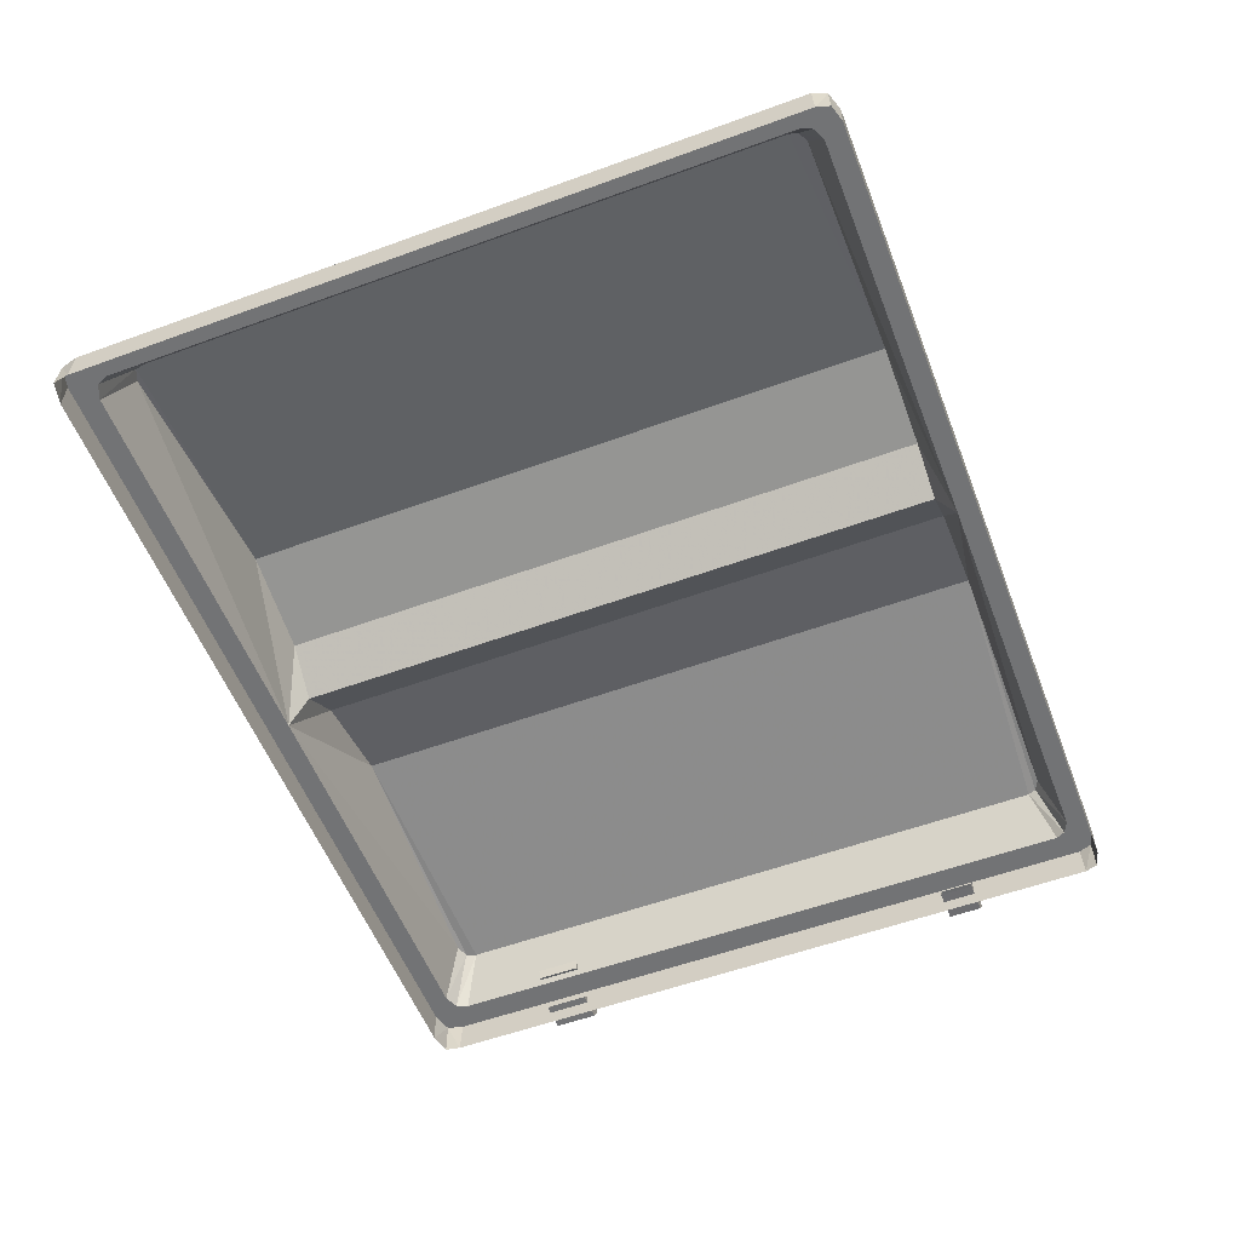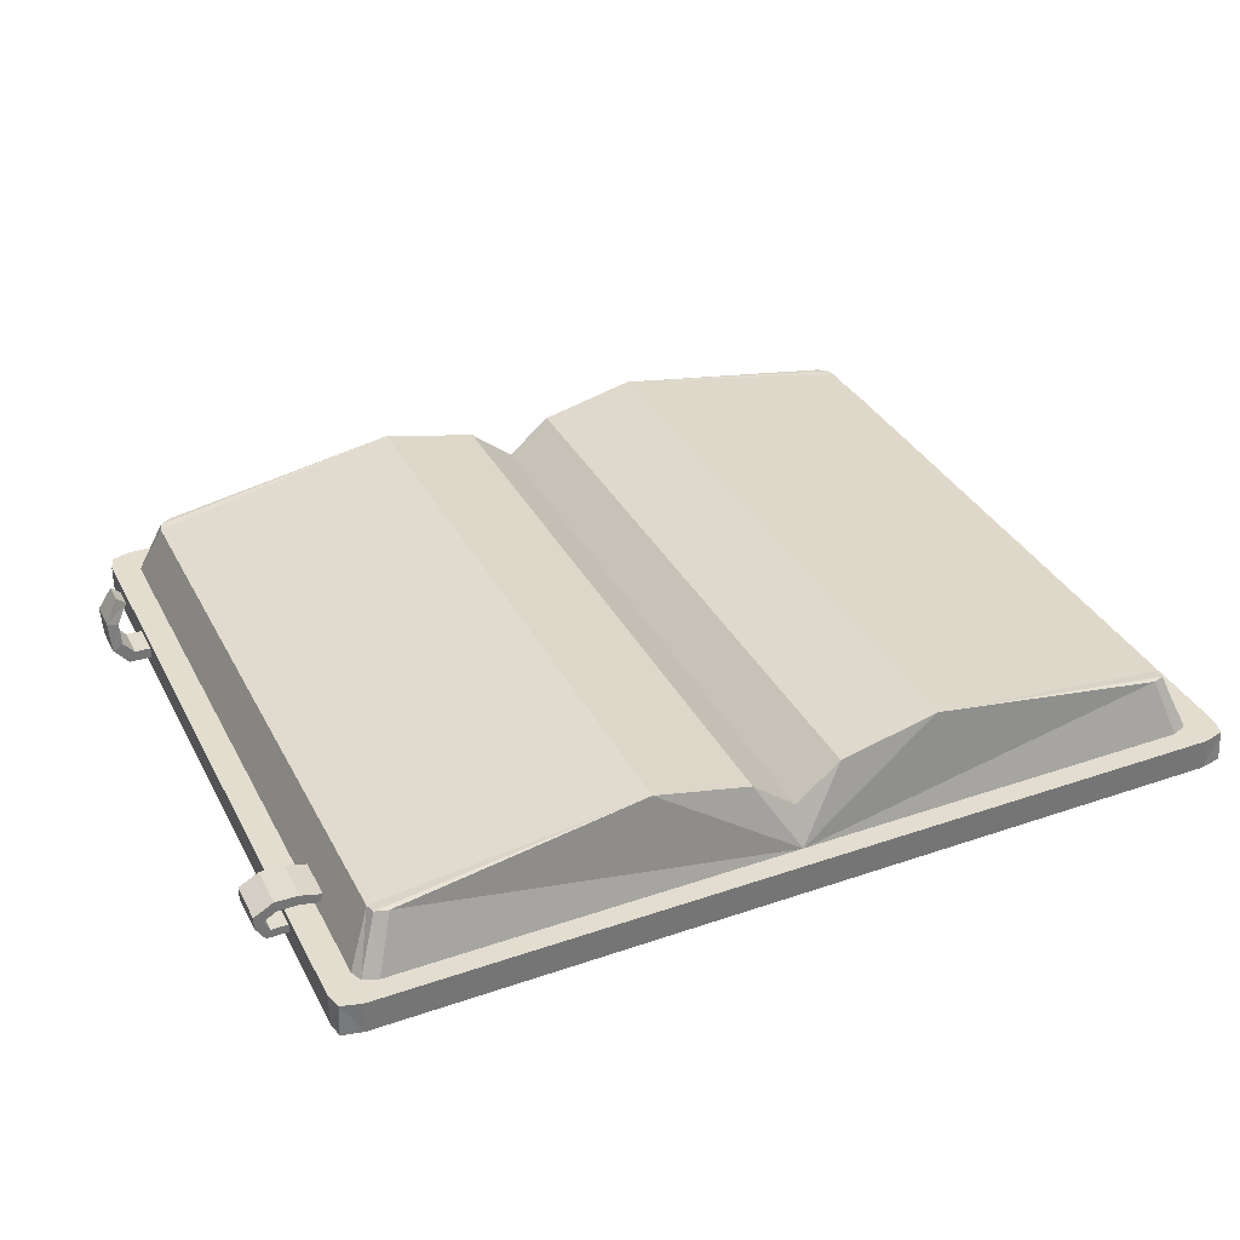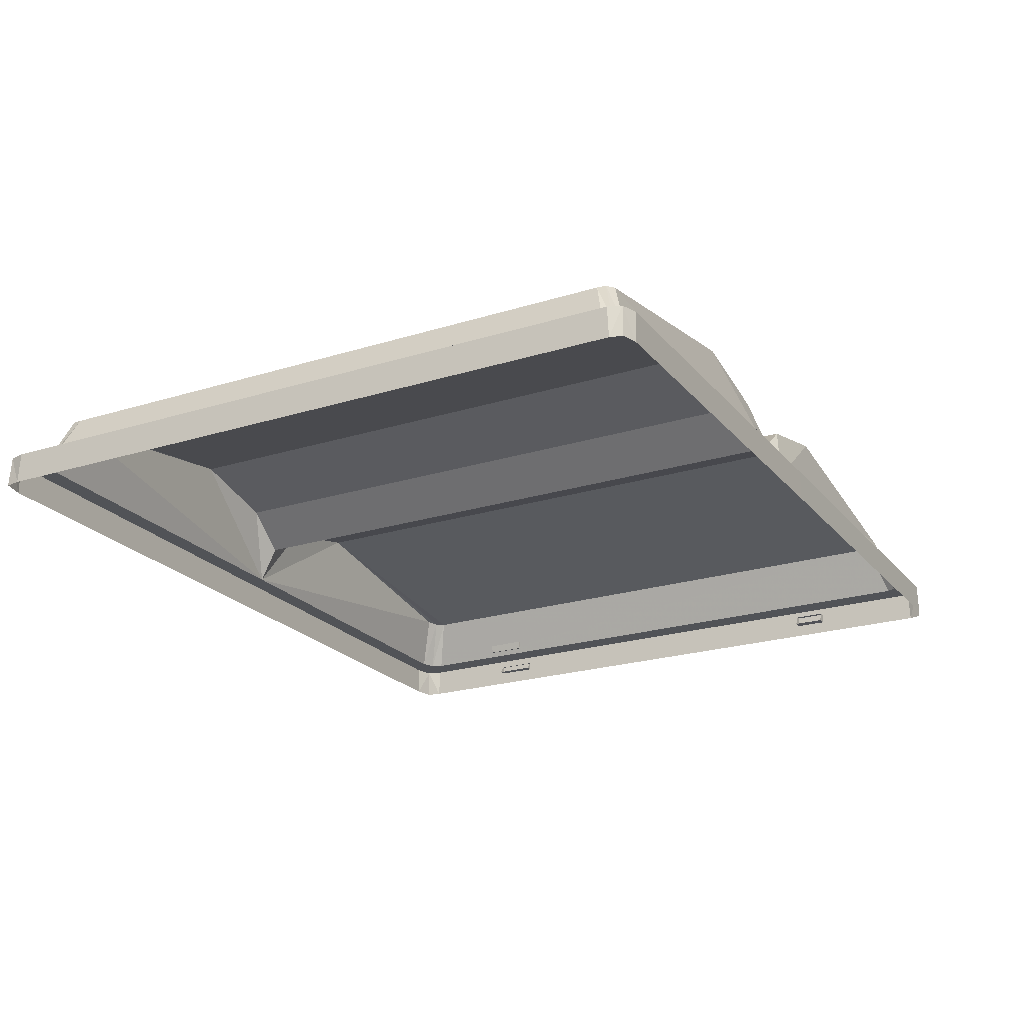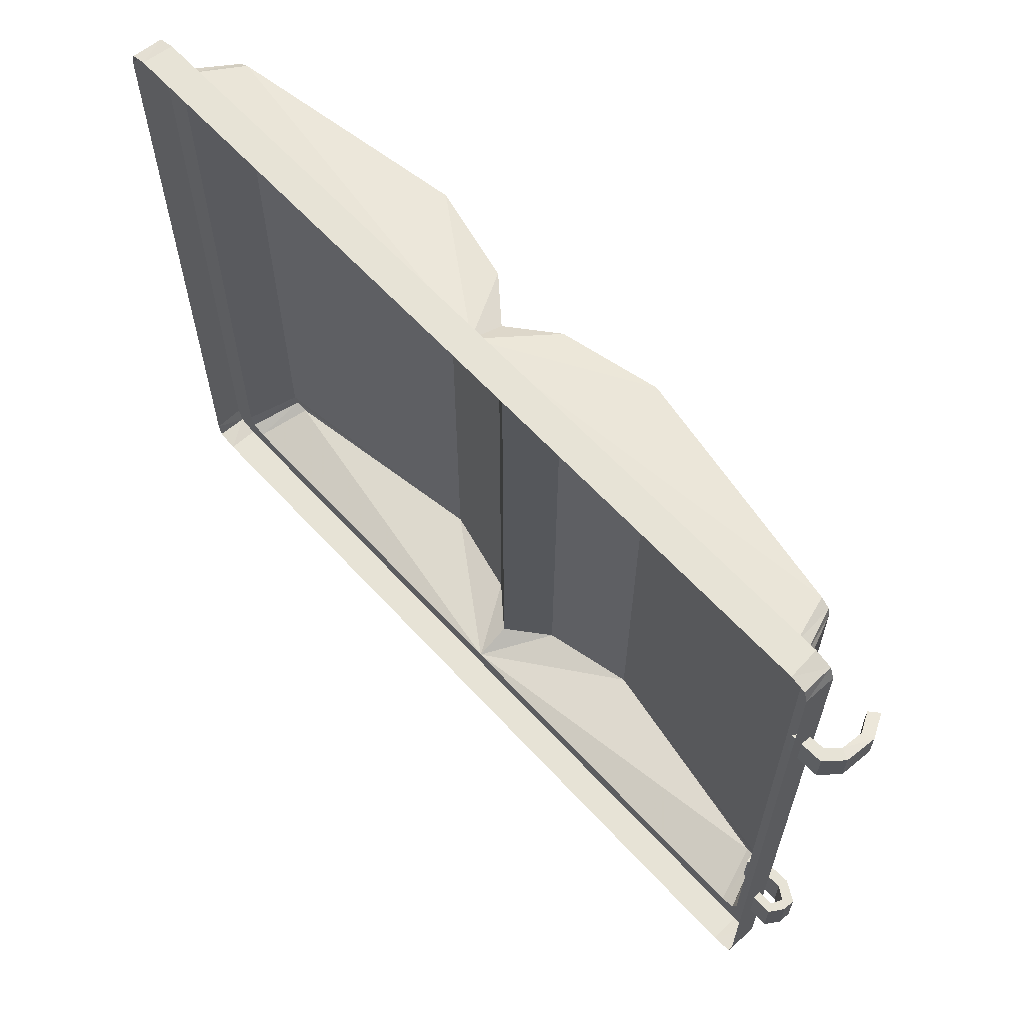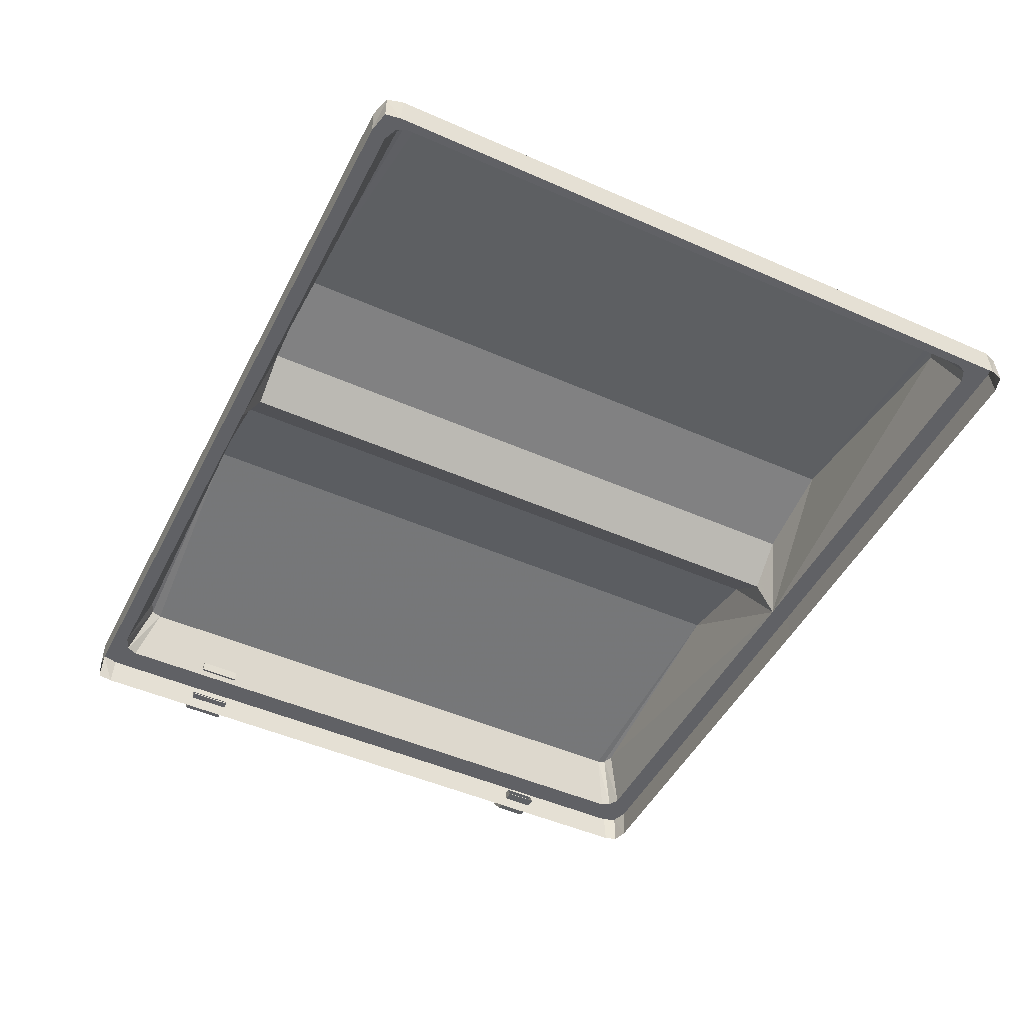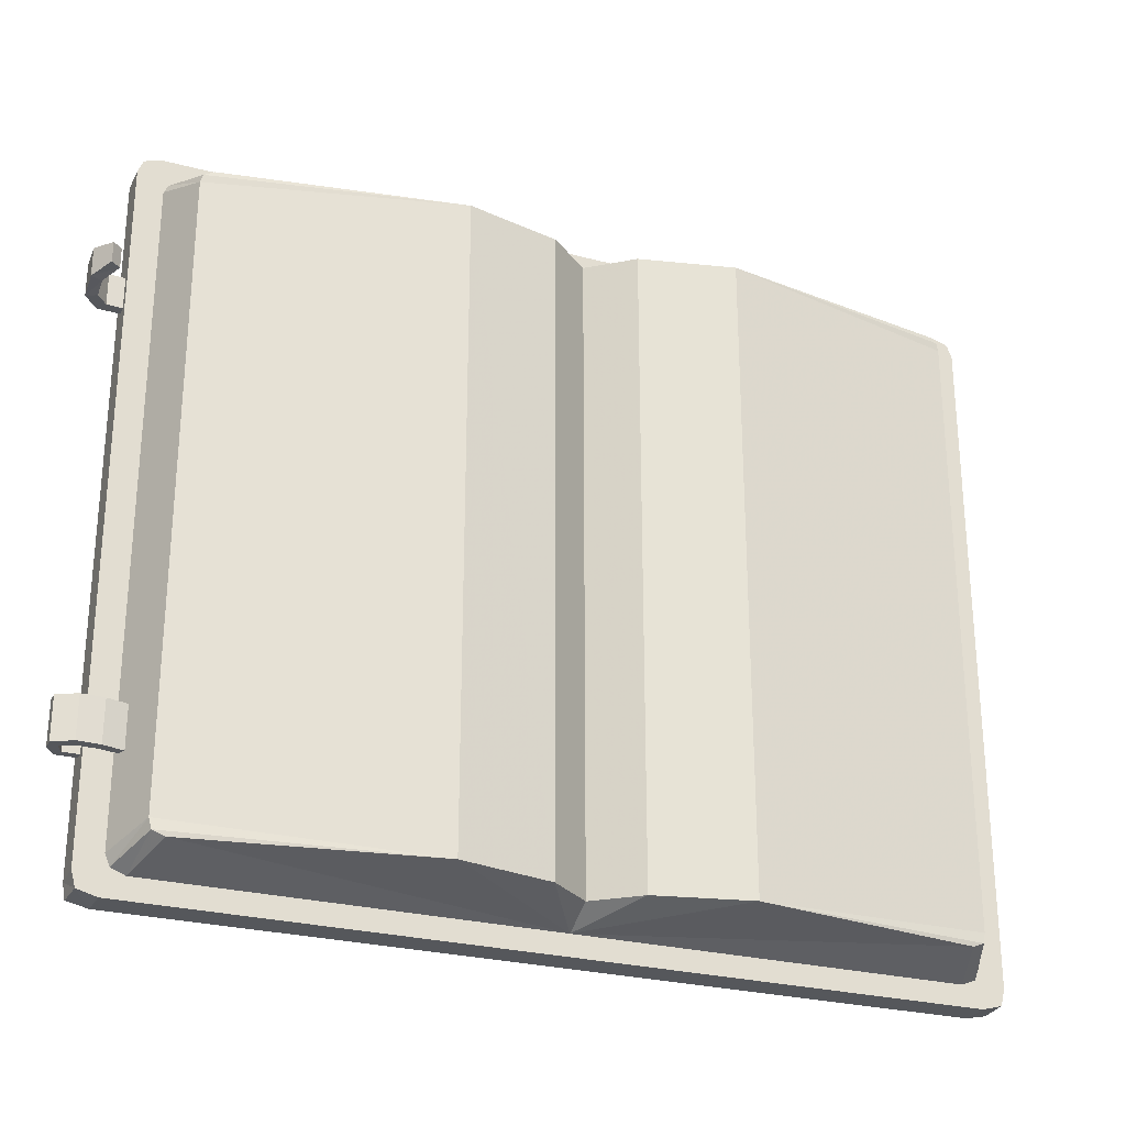
<metadata>
{"format":"obj","ext":"obj","renderer":"f3d","projection":"perspective","resolution":1024,"background":"white","views":[{"elev":-55.8,"azim":111.0,"up":"+Z"},{"elev":35.0,"azim":-24.6,"up":"+Z"},{"elev":-22.2,"azim":118.5,"up":"+Z"},{"elev":62.7,"azim":-132.5,"up":"+Y"},{"elev":-48.3,"azim":63.7,"up":"+Z"},{"elev":-26.8,"azim":-22.3,"up":"+Y"}]}
</metadata>
<code>
g juqing_fuben_544_shuji_05
v 73.46 -173.6 66.21
v 22.87 -173.6 54.4
v -1e-05 -183.1 16.71
v -1e-05 -183.1 16.67
v -1e-05 -173.6 35.81
v -1e-05 -194.4 16.66
v 219.4 -194.4 16.67
v 208.2 -183.2 16.67
v -1e-05 -183.1 16.67
v 219.7 -194.4 -6e-06
v 219.4 -194.4 16.67
v -1e-05 -194.4 16.66
v -1e-05 -194.4 -1.1e-05
v 198.5 -173.6 45.39
v 208.2 -183.2 16.67
v 22.87 172 54.4
v 73.49 172 66.21
v -1e-05 181.5 16.68
v -1e-05 172 35.81
v -1e-05 192.8 16.66
v -1e-05 181.5 16.68
v 209.7 181.2 16.67
v 220.3 192.4 16.67
v 221.9 192.4 6e-06
v -1e-05 192.8 3e-06
v -1e-05 192.8 16.66
v 220.3 192.4 16.67
v 199.8 172 45.19
v 209.7 181.2 16.67
v 208.2 -183.2 16.67
v 215.8 -180.1 16.67
v 205 -170.9 44.74
v 198.5 -173.6 45.39
v 204.9 169.3 44.64
v 215.9 178.1 16.67
v 209.7 181.2 16.67
v 199.8 172 45.19
v 229.9 -191.5 16.67
v 219.7 -194.4 -6e-06
v 230.8 -192 -5e-06
v 215.8 -180.1 16.67
v 221.9 192.4 6e-06
v 229.4 189.4 16.67
v 230.2 189.8 6e-06
v 215.9 178.1 16.67
v -73.46 -173.6 66.21
v -22.87 -173.6 54.4
v -208.2 -183.2 16.67
v -219.4 -194.4 16.67
v -219.7 -194.4 -6e-06
v -219.4 -194.4 16.67
v -198.5 -173.6 45.39
v -208.2 -183.2 16.67
v -22.87 172 54.4
v -73.49 172 66.21
v -220.3 192.4 16.67
v -209.7 181.2 16.67
v -221.9 192.4 6e-06
v -220.3 192.4 16.67
v -199.8 172 45.19
v -209.7 181.2 16.67
v -208.2 -183.2 16.67
v -198.5 -173.6 45.39
v -205 -170.9 44.74
v -215.8 -180.1 16.67
v -204.9 169.3 44.64
v -199.8 172 45.19
v -209.7 181.2 16.67
v -215.9 178.1 16.67
v -229.9 -191.5 16.67
v -230.8 -192 -5e-06
v -219.7 -194.4 -6e-06
v -215.8 -180.1 16.67
v -221.9 192.4 6e-06
v -230.2 189.8 6e-06
v -229.4 189.4 16.67
v -215.9 178.1 16.67
v -247.9 -105.9 21.75
v -247.9 -128.3 21.75
v -237.7 -128.3 27.47
v -237.7 -105.9 27.47
v -243.4 -128.3 17.96
v -243.4 -105.9 17.96
v -236.9 -105.9 21.88
v -236.9 -128.3 21.88
v -237.7 -128.3 27.47
v -247.9 -128.3 21.75
v -243.4 -128.3 17.96
v -236.9 -128.3 21.88
v -243.2 -105.9 7.682
v -247.9 -105.9 15.18
v -243.4 -105.9 17.96
v -240.7 -105.9 12.15
v -214 -105.9 23.72
v -214 -128.3 23.72
v -215.5 -128.3 19.31
v -215.5 -105.9 19.31
v -228 -105.9 7.693
v -228 -128.3 7.693
v -243.2 -128.3 7.682
v -243.2 -105.9 7.682
v -247.9 -128.3 15.18
v -247.9 -105.9 15.18
v -225.8 -128.3 26.94
v -225.8 -105.9 26.94
v -231.5 -128.3 12.15
v -231.5 -105.9 12.15
v -240.7 -105.9 12.15
v -240.7 -128.3 12.15
v -226.2 -105.9 21.77
v -226.2 -128.3 21.77
v -228 -128.3 7.693
v -231.5 -128.3 12.15
v -240.7 -128.3 12.15
v -243.2 -128.3 7.682
v -247.9 -128.3 15.18
v -226.2 -128.3 21.77
v -225.8 -128.3 26.94
v -225.8 -105.9 26.94
v -226.2 -105.9 21.77
v -236.9 -105.9 21.88
v -237.7 -105.9 27.47
v -247.9 -105.9 21.75
v -231.5 -105.9 12.15
v -228 -105.9 7.693
v -214 -128.3 23.72
v -214 -105.9 23.72
v -215.5 -105.9 19.31
v -215.5 -128.3 19.31
v -215.5 -128.3 19.31
v -214 -128.3 23.72
v -214 -105.9 23.72
v -215.5 -105.9 19.31
v -251.6 121.8 16.72
v -251.6 104.4 16.72
v -252.5 105.3 33.54
v -252.5 120.9 33.54
v -246 104.4 19.46
v -246 121.8 19.46
v -246.7 120.9 31.46
v -246.7 105.3 31.46
v -251.6 104.4 16.72
v -246 104.4 19.46
v -246.7 105.3 31.46
v -252.5 105.3 33.54
v -251.6 121.8 16.72
v -246 121.8 19.46
v -240.5 121.8 13.03
v -243.9 121.8 7.481
v -245.5 118.5 46.03
v -245.5 107.6 46.03
v -240.7 107.6 41.88
v -240.7 118.5 41.88
v -226.4 121.8 6.91
v -226.4 104.4 6.91
v -243.9 104.4 7.481
v -243.9 121.8 7.481
v -245.5 107.6 46.03
v -245.5 118.5 46.03
v -229.2 104.4 12.46
v -229.2 121.8 12.46
v -240.5 121.8 13.03
v -240.5 104.4 13.03
v -240.7 118.5 41.88
v -240.7 107.6 41.88
v -226.4 104.4 6.91
v -229.2 104.4 12.46
v -240.5 104.4 13.03
v -243.9 104.4 7.481
v -240.7 107.6 41.88
v -245.5 107.6 46.03
v -245.5 118.5 46.03
v -240.7 118.5 41.88
v -246.7 120.9 31.46
v -252.5 120.9 33.54
v -229.2 121.8 12.46
v -226.4 121.8 6.91
f 1 2 3
f 3 4 1
f 2 5 3
f 6 7 8
f 8 9 6
f 10 11 12
f 12 13 10
f 4 14 1
f 15 14 4
f 16 17 18
f 16 18 19
f 20 21 22
f 22 23 20
f 24 25 26
f 26 27 24
f 18 17 28
f 18 28 29
f 30 31 32
f 32 33 30
f 34 35 36
f 36 37 34
f 38 7 39
f 39 40 38
f 41 8 7
f 7 38 41
f 42 23 43
f 43 44 42
f 23 22 45
f 45 43 23
f 46 4 3
f 3 47 46
f 47 3 5
f 6 9 48
f 48 49 6
f 50 13 12
f 12 51 50
f 4 46 52
f 53 4 52
f 54 18 55
f 54 19 18
f 20 56 57
f 57 21 20
f 58 59 26
f 26 25 58
f 18 60 55
f 18 61 60
f 62 63 64
f 64 65 62
f 66 67 68
f 68 69 66
f 70 71 72
f 72 49 70
f 73 70 49
f 49 48 73
f 74 75 76
f 76 56 74
f 56 76 77
f 77 57 56
f 78 79 80
f 80 81 78
f 82 83 84
f 84 85 82
f 86 87 88
f 88 89 86
f 90 91 92
f 92 93 90
f 94 95 96
f 96 97 94
f 98 99 100
f 100 101 98
f 101 100 102
f 102 103 101
f 104 105 81
f 81 80 104
f 106 107 108
f 108 109 106
f 109 108 83
f 83 82 109
f 110 111 85
f 85 84 110
f 112 113 114
f 114 115 112
f 88 116 115
f 115 114 88
f 89 117 118
f 118 86 89
f 119 120 121
f 121 122 119
f 92 123 122
f 122 121 92
f 124 125 90
f 90 93 124
f 123 92 91
f 116 88 87
f 78 103 102
f 102 79 78
f 126 127 105
f 105 104 126
f 128 129 111
f 111 110 128
f 130 131 118
f 118 117 130
f 119 132 133
f 133 120 119
f 134 135 136
f 136 137 134
f 138 139 140
f 140 141 138
f 142 143 144
f 144 145 142
f 146 147 148
f 148 149 146
f 150 151 152
f 152 153 150
f 154 155 156
f 156 157 154
f 157 156 135
f 135 134 157
f 158 159 137
f 137 136 158
f 160 161 162
f 162 163 160
f 163 162 139
f 139 138 163
f 164 165 141
f 141 140 164
f 166 167 168
f 168 169 166
f 169 168 143
f 143 142 169
f 170 171 145
f 145 144 170
f 172 173 174
f 174 175 172
f 175 174 147
f 147 146 175
f 176 177 149
f 149 148 176
g juqing_fuben_544_shuji_05
v 232.2 183.2 6e-06
v 232.2 182.4 16.67
v 232.2 -183 16.67
v 232.2 -184 -5e-06
v 206.3 165 44.1
v 206.3 -165.3 44.1
v 218.3 -174.1 16.67
v 218.3 173.5 16.67
v 218.3 173.5 16.67
v 218.3 -174.1 16.67
v 232.2 -183 16.67
v 232.2 182.4 16.67
v 73.49 172 66.21
v 204.9 169.3 44.64
v 199.8 172 45.19
v -1e-05 172 35.81
v -1e-05 -173.6 35.81
v 22.87 -173.6 54.4
v 22.87 172 54.4
v 73.46 -173.6 66.21
v 229.9 -191.5 16.67
v 230.8 -192 -5e-06
v 232.2 -184 -5e-06
v 215.8 -180.1 16.67
v 232.2 183.2 6e-06
v 230.2 189.8 6e-06
v 229.4 189.4 16.67
v 215.9 178.1 16.67
v 215.8 -180.1 16.67
v 218.3 -174.1 16.67
v 206.3 -165.3 44.1
v 205 -170.9 44.74
v 206.3 165 44.1
v 218.3 173.5 16.67
v 215.9 178.1 16.67
v 204.9 169.3 44.64
v 198.5 -173.6 45.39
v 205 -170.9 44.74
v 206.3 -165.3 44.1
v 206.3 165 44.1
v -232.2 183.2 6e-06
v -232.2 -184 -5e-06
v -232.2 -183 16.67
v -232.2 182.4 16.67
v -206.3 165 44.1
v -218.3 173.5 16.67
v -218.3 -174.1 16.67
v -206.3 -165.3 44.1
v -218.3 173.5 16.67
v -232.2 182.4 16.67
v -232.2 -183 16.67
v -218.3 -174.1 16.67
v -73.49 172 66.21
v -199.8 172 45.19
v -204.9 169.3 44.64
v -22.87 172 54.4
v -22.87 -173.6 54.4
v -73.46 -173.6 66.21
v -229.9 -191.5 16.67
v -232.2 -184 -5e-06
v -230.8 -192 -5e-06
v -215.8 -180.1 16.67
v -232.2 183.2 6e-06
v -229.4 189.4 16.67
v -230.2 189.8 6e-06
v -215.9 178.1 16.67
v -215.8 -180.1 16.67
v -205 -170.9 44.74
v -206.3 -165.3 44.1
v -218.3 -174.1 16.67
v -206.3 165 44.1
v -204.9 169.3 44.64
v -215.9 178.1 16.67
v -218.3 173.5 16.67
v -205 -170.9 44.74
v -198.5 -173.6 45.39
v -206.3 -165.3 44.1
v -206.3 165 44.1
f 178 179 180
f 180 181 178
f 182 183 184
f 184 185 182
f 186 187 188
f 188 189 186
f 190 191 192
f 193 194 195
f 195 196 193
f 195 197 190
f 190 196 195
f 198 199 200
f 200 188 198
f 187 201 198
f 198 188 187
f 202 203 204
f 204 189 202
f 204 205 186
f 186 189 204
f 206 207 208
f 208 209 206
f 210 211 212
f 212 213 210
f 197 214 215
f 197 215 216
f 197 216 217
f 217 190 197
f 190 217 191
f 218 219 220
f 220 221 218
f 222 223 224
f 224 225 222
f 226 227 228
f 228 229 226
f 230 231 232
f 193 233 234
f 234 194 193
f 234 233 230
f 230 235 234
f 236 228 237
f 237 238 236
f 229 228 236
f 236 239 229
f 240 227 241
f 241 242 240
f 241 227 226
f 226 243 241
f 244 245 246
f 246 247 244
f 248 249 250
f 250 251 248
f 235 252 253
f 235 254 252
f 235 230 255
f 255 254 235
f 230 232 255

</code>
